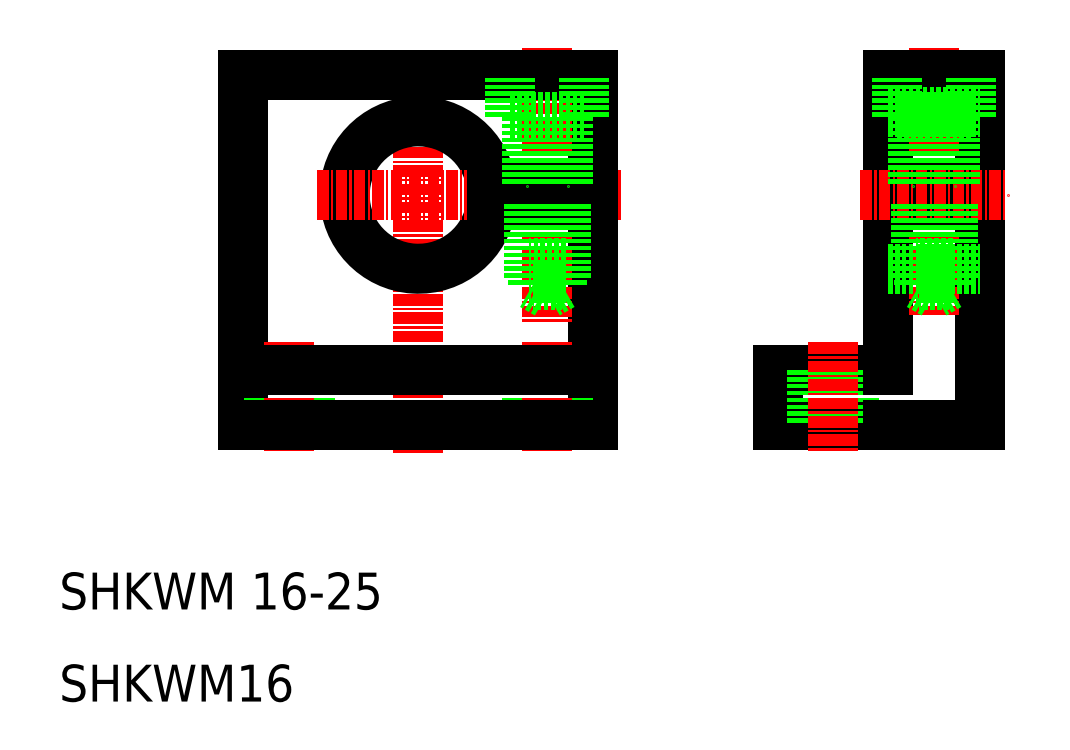
<metadata>
{"format":"dxf","ext":"dxf","renderer":"ezdxf+matplotlib","layout":"modelspace","background":"white","min_lineweight":24,"dpi":150}
</metadata>
<code>
0
SECTION
2
ENTITIES
0
LINE
8
0
10
100
20
40
30
0
11
88
21
40
31
0
0
LINE
8
0
10
100
20
46
30
0
11
88
21
46
31
0
0
LINE
8
0
10
30
20
40
30
0
11
30
21
78
31
0
0
LINE
8
0
10
68
20
40
30
0
11
68
21
64
31
0
0
LINE
8
0
10
88
20
46
30
0
11
88
21
40
31
0
0
LINE
8
0
10
32.75
20
46
30
0
11
32.75
21
40
31
0
0
LINE
8
0
10
37.25
20
46
30
0
11
37.25
21
40
31
0
0
LINE
8
0
10
65.25
20
46
30
0
11
65.25
21
40
31
0
0
LINE
8
0
10
60.75
20
46
30
0
11
60.75
21
40
31
0
0
LINE
8
CENTER
10
35
20
49
30
0
11
35
21
37
31
0
0
LINE
8
CENTER
10
63
20
49
30
0
11
63
21
37
31
0
0
LINE
8
CENTER
10
49
20
37
30
0
11
49
21
81
31
0
0
TEXT
8
0
10
10
20
20
30
0
40
4
1
SHKWM 16-25
0
TEXT
8
0
10
10
20
10
30
0
40
4
1
SHKWM16
0
LINE
8
0
10
68
20
40
30
0
11
30
21
40
31
0
0
LINE
8
0
10
30
20
46
30
0
11
68
21
46
31
0
0
ARC
8
0
10
49
20
65
30
0
40
8
50
7.181
51
352.8
0
LINE
8
0
10
30
20
78
30
0
11
49
21
78
31
0
0
LINE
8
CENTER
10
38
20
65
30
0
11
71
21
65
31
0
0
LINE
8
0
10
68
20
66
30
0
11
68
21
78
31
0
0
LINE
8
CENTER
10
63
20
81
30
0
11
63
21
51
31
0
0
LINE
8
0
10
56.94
20
64
30
0
11
68
21
64
31
0
0
LINE
8
0
10
56.94
20
66
30
0
11
68
21
66
31
0
0
LINE
8
0
10
49
20
78
30
0
11
68
21
78
31
0
0
LINE
8
0
10
110
20
40
30
0
11
110
21
78
31
0
0
LINE
8
0
10
96.25
20
46
30
0
11
96.25
21
40
31
0
0
LINE
8
0
10
91.75
20
46
30
0
11
91.75
21
40
31
0
0
LINE
8
CENTER
10
94
20
49
30
0
11
94
21
37
31
0
0
LINE
8
0
10
100
20
40
30
0
11
110
21
40
31
0
0
LINE
8
0
10
100
20
78
30
0
11
100
21
46
31
0
0
LINE
8
CENTER
10
105
20
81
30
0
11
105
21
52
31
0
0
LINE
8
0
10
110
20
66
30
0
11
100
21
66
31
0
0
LINE
8
0
10
110
20
64
30
0
11
100
21
64
31
0
0
LINE
8
0
10
100
20
57
30
0
11
110
21
57
31
0
0
LINE
8
CENTER
10
97
20
65
30
0
11
113
21
65
31
0
0
LINE
8
0
10
110
20
78
30
0
11
100
21
78
31
0
0
LINE
8
0
10
100
20
74
30
0
11
110
21
74
31
0
0
LINE
8
0
10
67
20
73.5
30
0
11
67
21
78
31
0
0
LINE
8
0
10
59
20
73.5
30
0
11
59
21
78
31
0
0
LINE
8
0
10
67
20
73.5
30
0
11
59
21
73.5
31
0
0
LINE
8
0
10
65.25
20
73.5
30
0
11
65.25
21
66
31
0
0
LINE
8
0
10
60.75
20
73.5
30
0
11
60.75
21
66
31
0
0
LINE
8
0
10
64.6
20
64
30
0
11
64.6
21
55.2
31
0
0
LINE
8
0
10
65
20
56
30
0
11
65
21
64
31
0
0
LINE
8
0
10
61.4
20
64
30
0
11
61.4
21
55.2
31
0
0
LINE
8
0
10
61
20
56
30
0
11
61
21
64
31
0
0
LINE
8
0
10
65
20
57.6
30
0
11
61
21
57.6
31
0
0
LINE
8
0
10
65
20
56
30
0
11
61
21
56
31
0
0
LINE
8
0
10
64.6
20
55.2
30
0
11
63
21
54.28
31
0
0
LINE
8
0
10
64.6
20
55.2
30
0
11
61.4
21
55.2
31
0
0
LINE
8
0
10
63
20
54.28
30
0
11
61.4
21
55.2
31
0
0
LINE
8
0
10
107.2
20
73.5
30
0
11
107.2
21
66
31
0
0
LINE
8
0
10
102.8
20
73.5
30
0
11
102.8
21
66
31
0
0
LINE
8
0
10
103.4
20
64
30
0
11
103.4
21
55.2
31
0
0
LINE
8
0
10
106.6
20
64
30
0
11
106.6
21
55.2
31
0
0
LINE
8
0
10
105
20
54.28
30
0
11
103.4
21
55.2
31
0
0
LINE
8
0
10
106.6
20
55.2
30
0
11
103.4
21
55.2
31
0
0
LINE
8
0
10
106.6
20
55.2
30
0
11
105
21
54.28
31
0
0
LINE
8
0
10
103
20
56
30
0
11
103
21
64
31
0
0
LINE
8
0
10
107
20
56
30
0
11
107
21
64
31
0
0
LINE
8
0
10
107
20
56
30
0
11
103
21
56
31
0
0
LINE
8
0
10
107
20
57.6
30
0
11
103
21
57.6
31
0
0
LINE
8
0
10
109
20
73.5
30
0
11
101
21
73.5
31
0
0
LINE
8
0
10
101
20
73.5
30
0
11
101
21
78
31
0
0
LINE
8
0
10
109
20
73.5
30
0
11
109
21
78
31
0
0
ENDSEC
0
EOF

</code>
